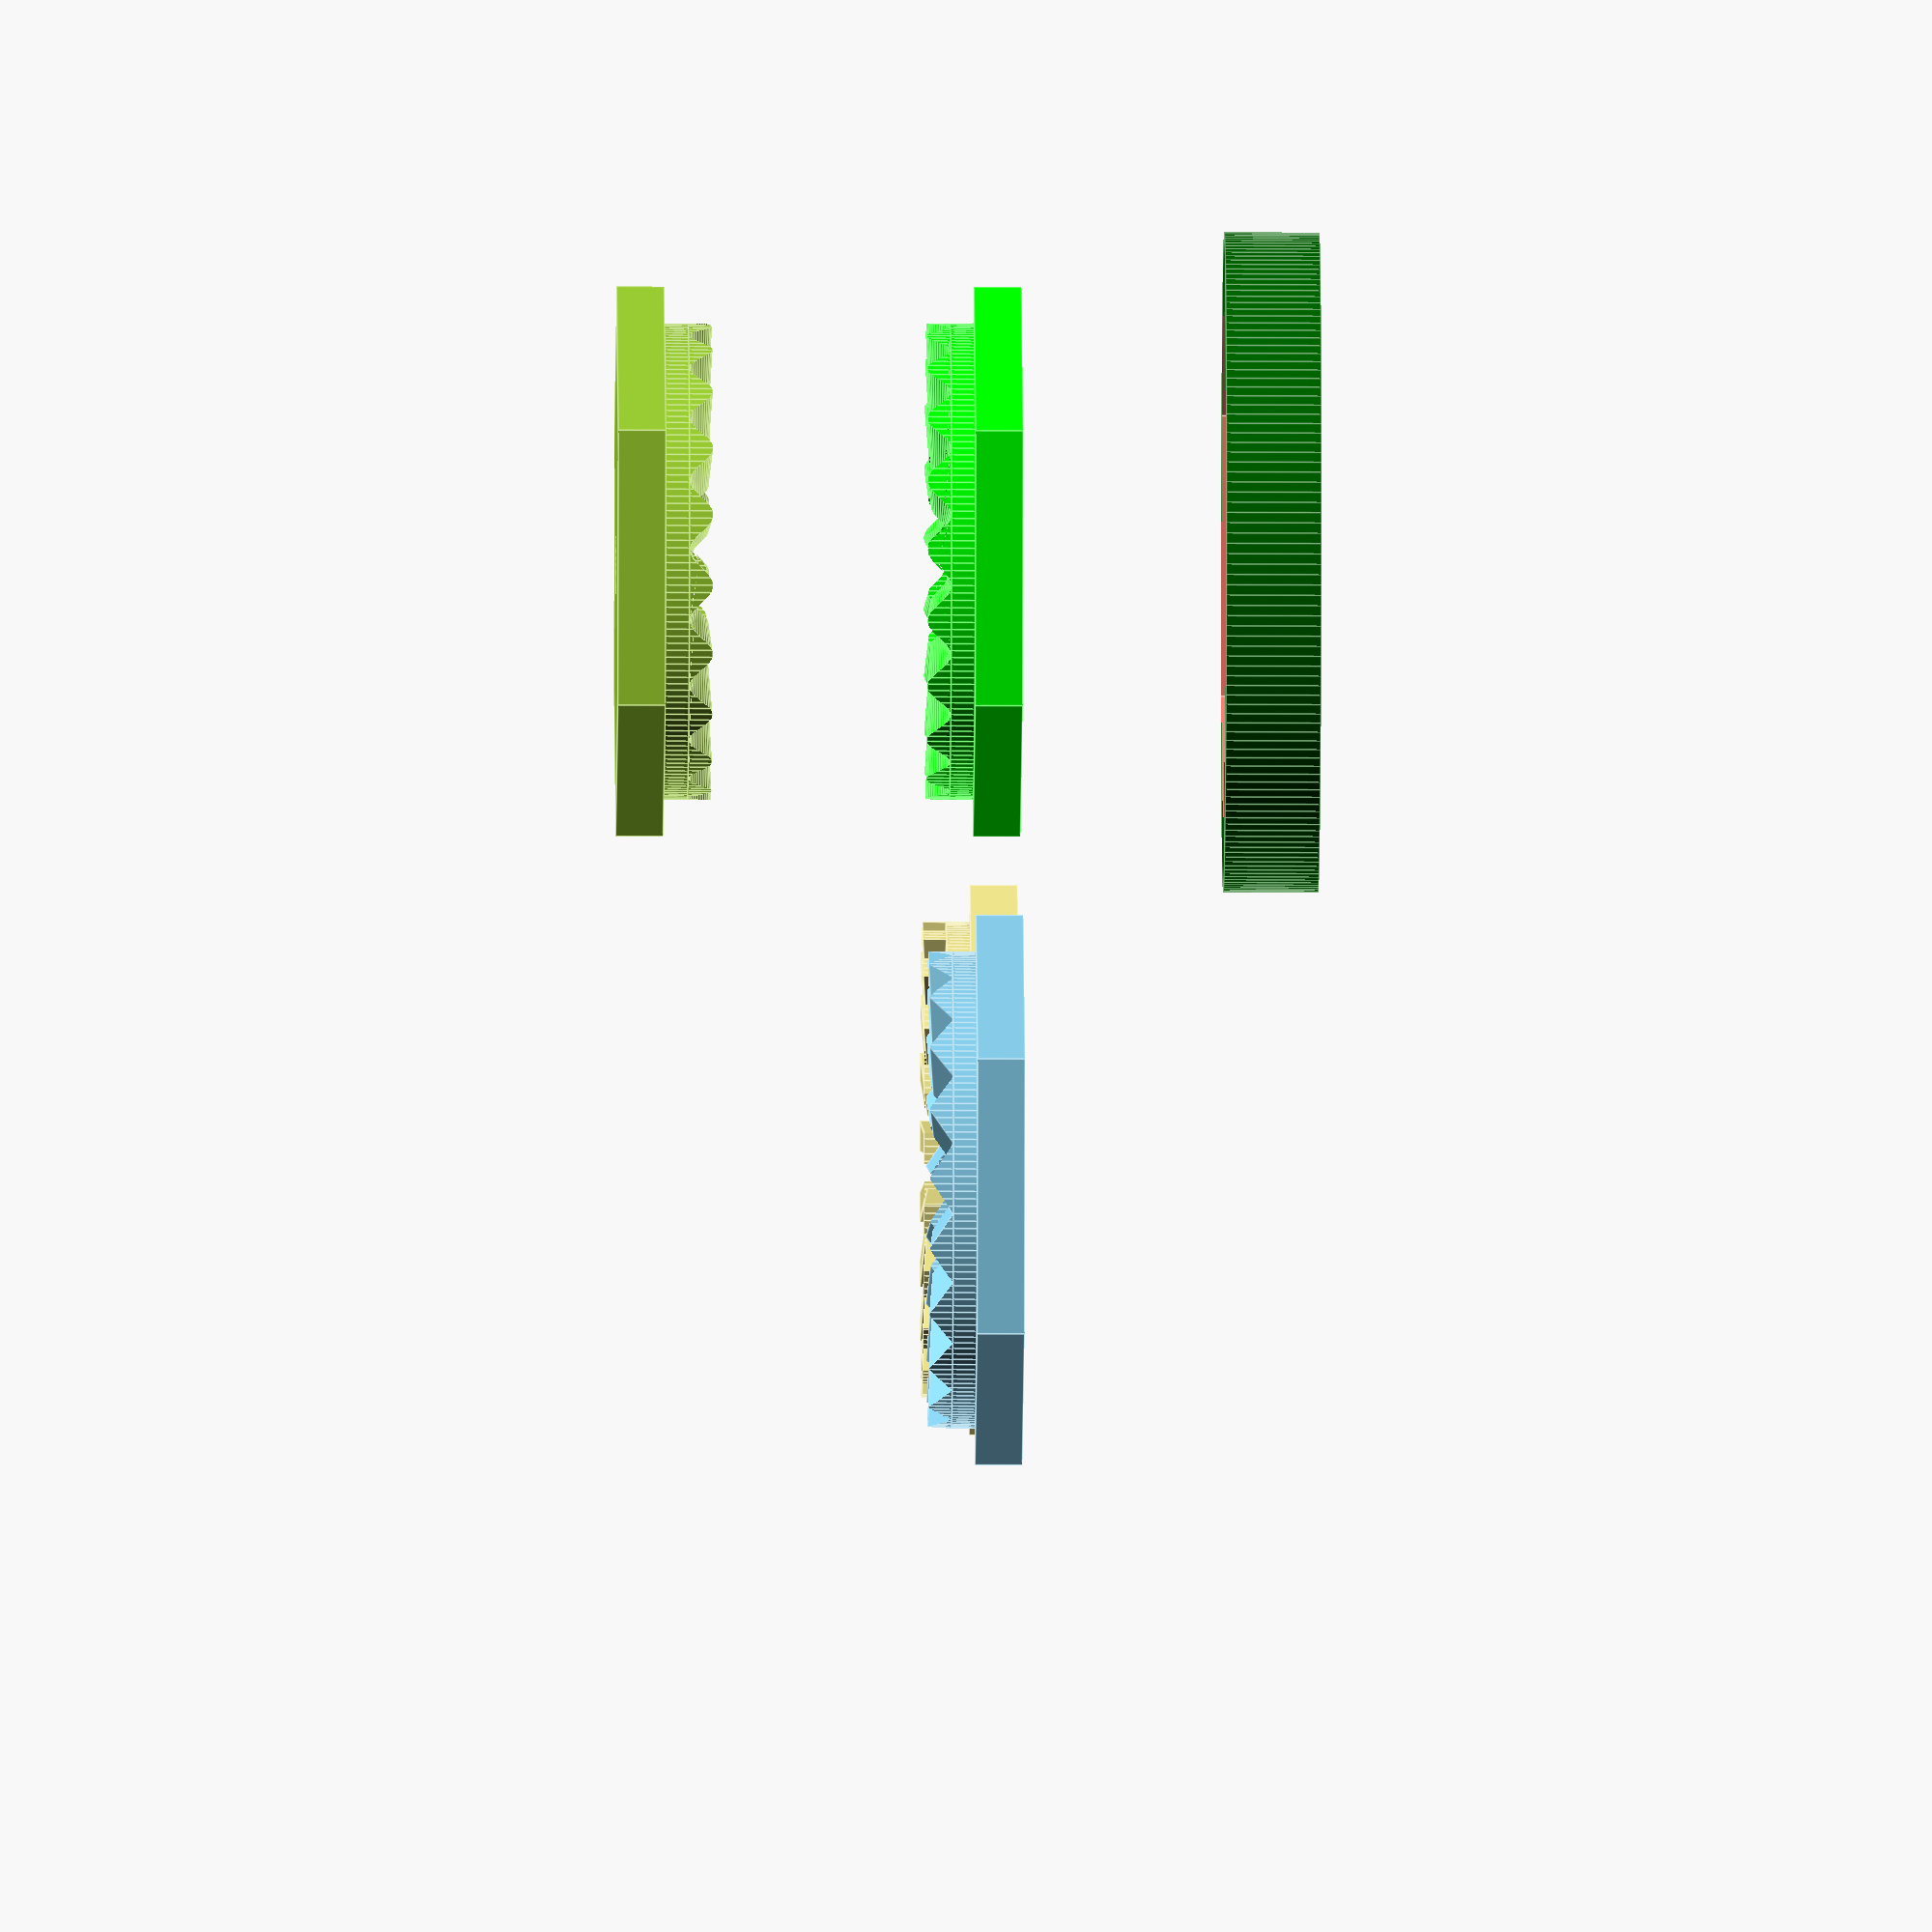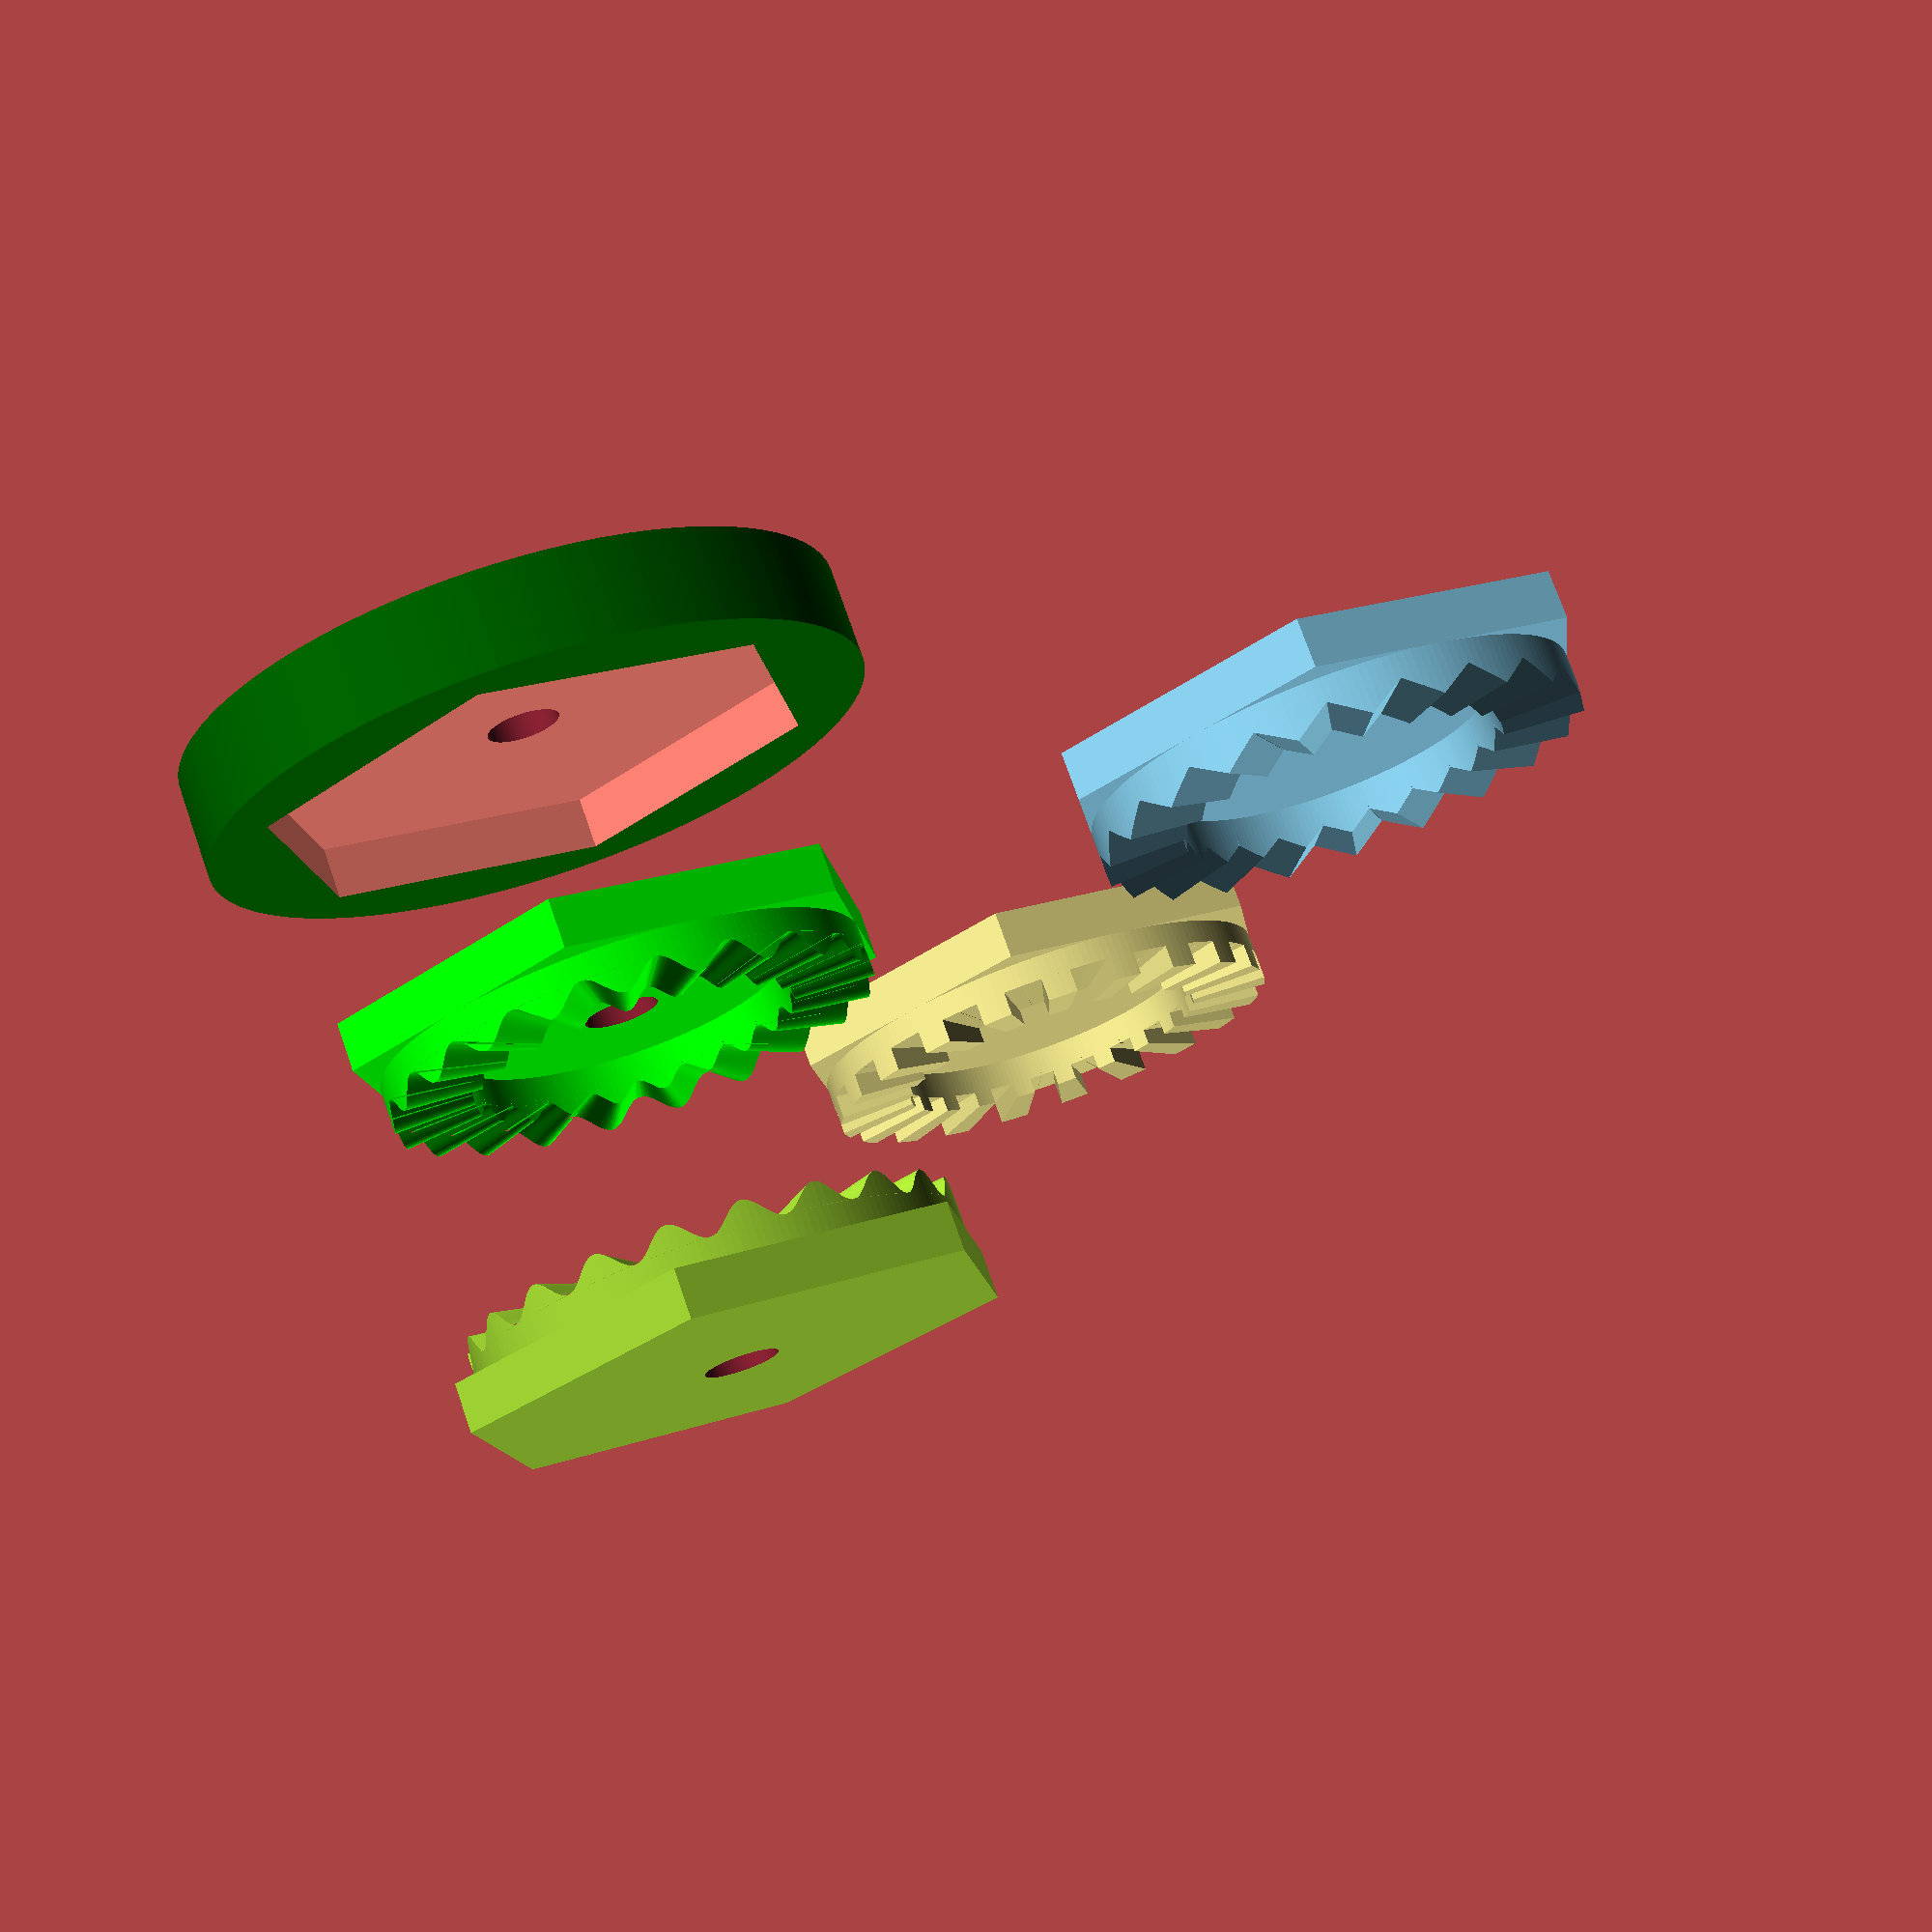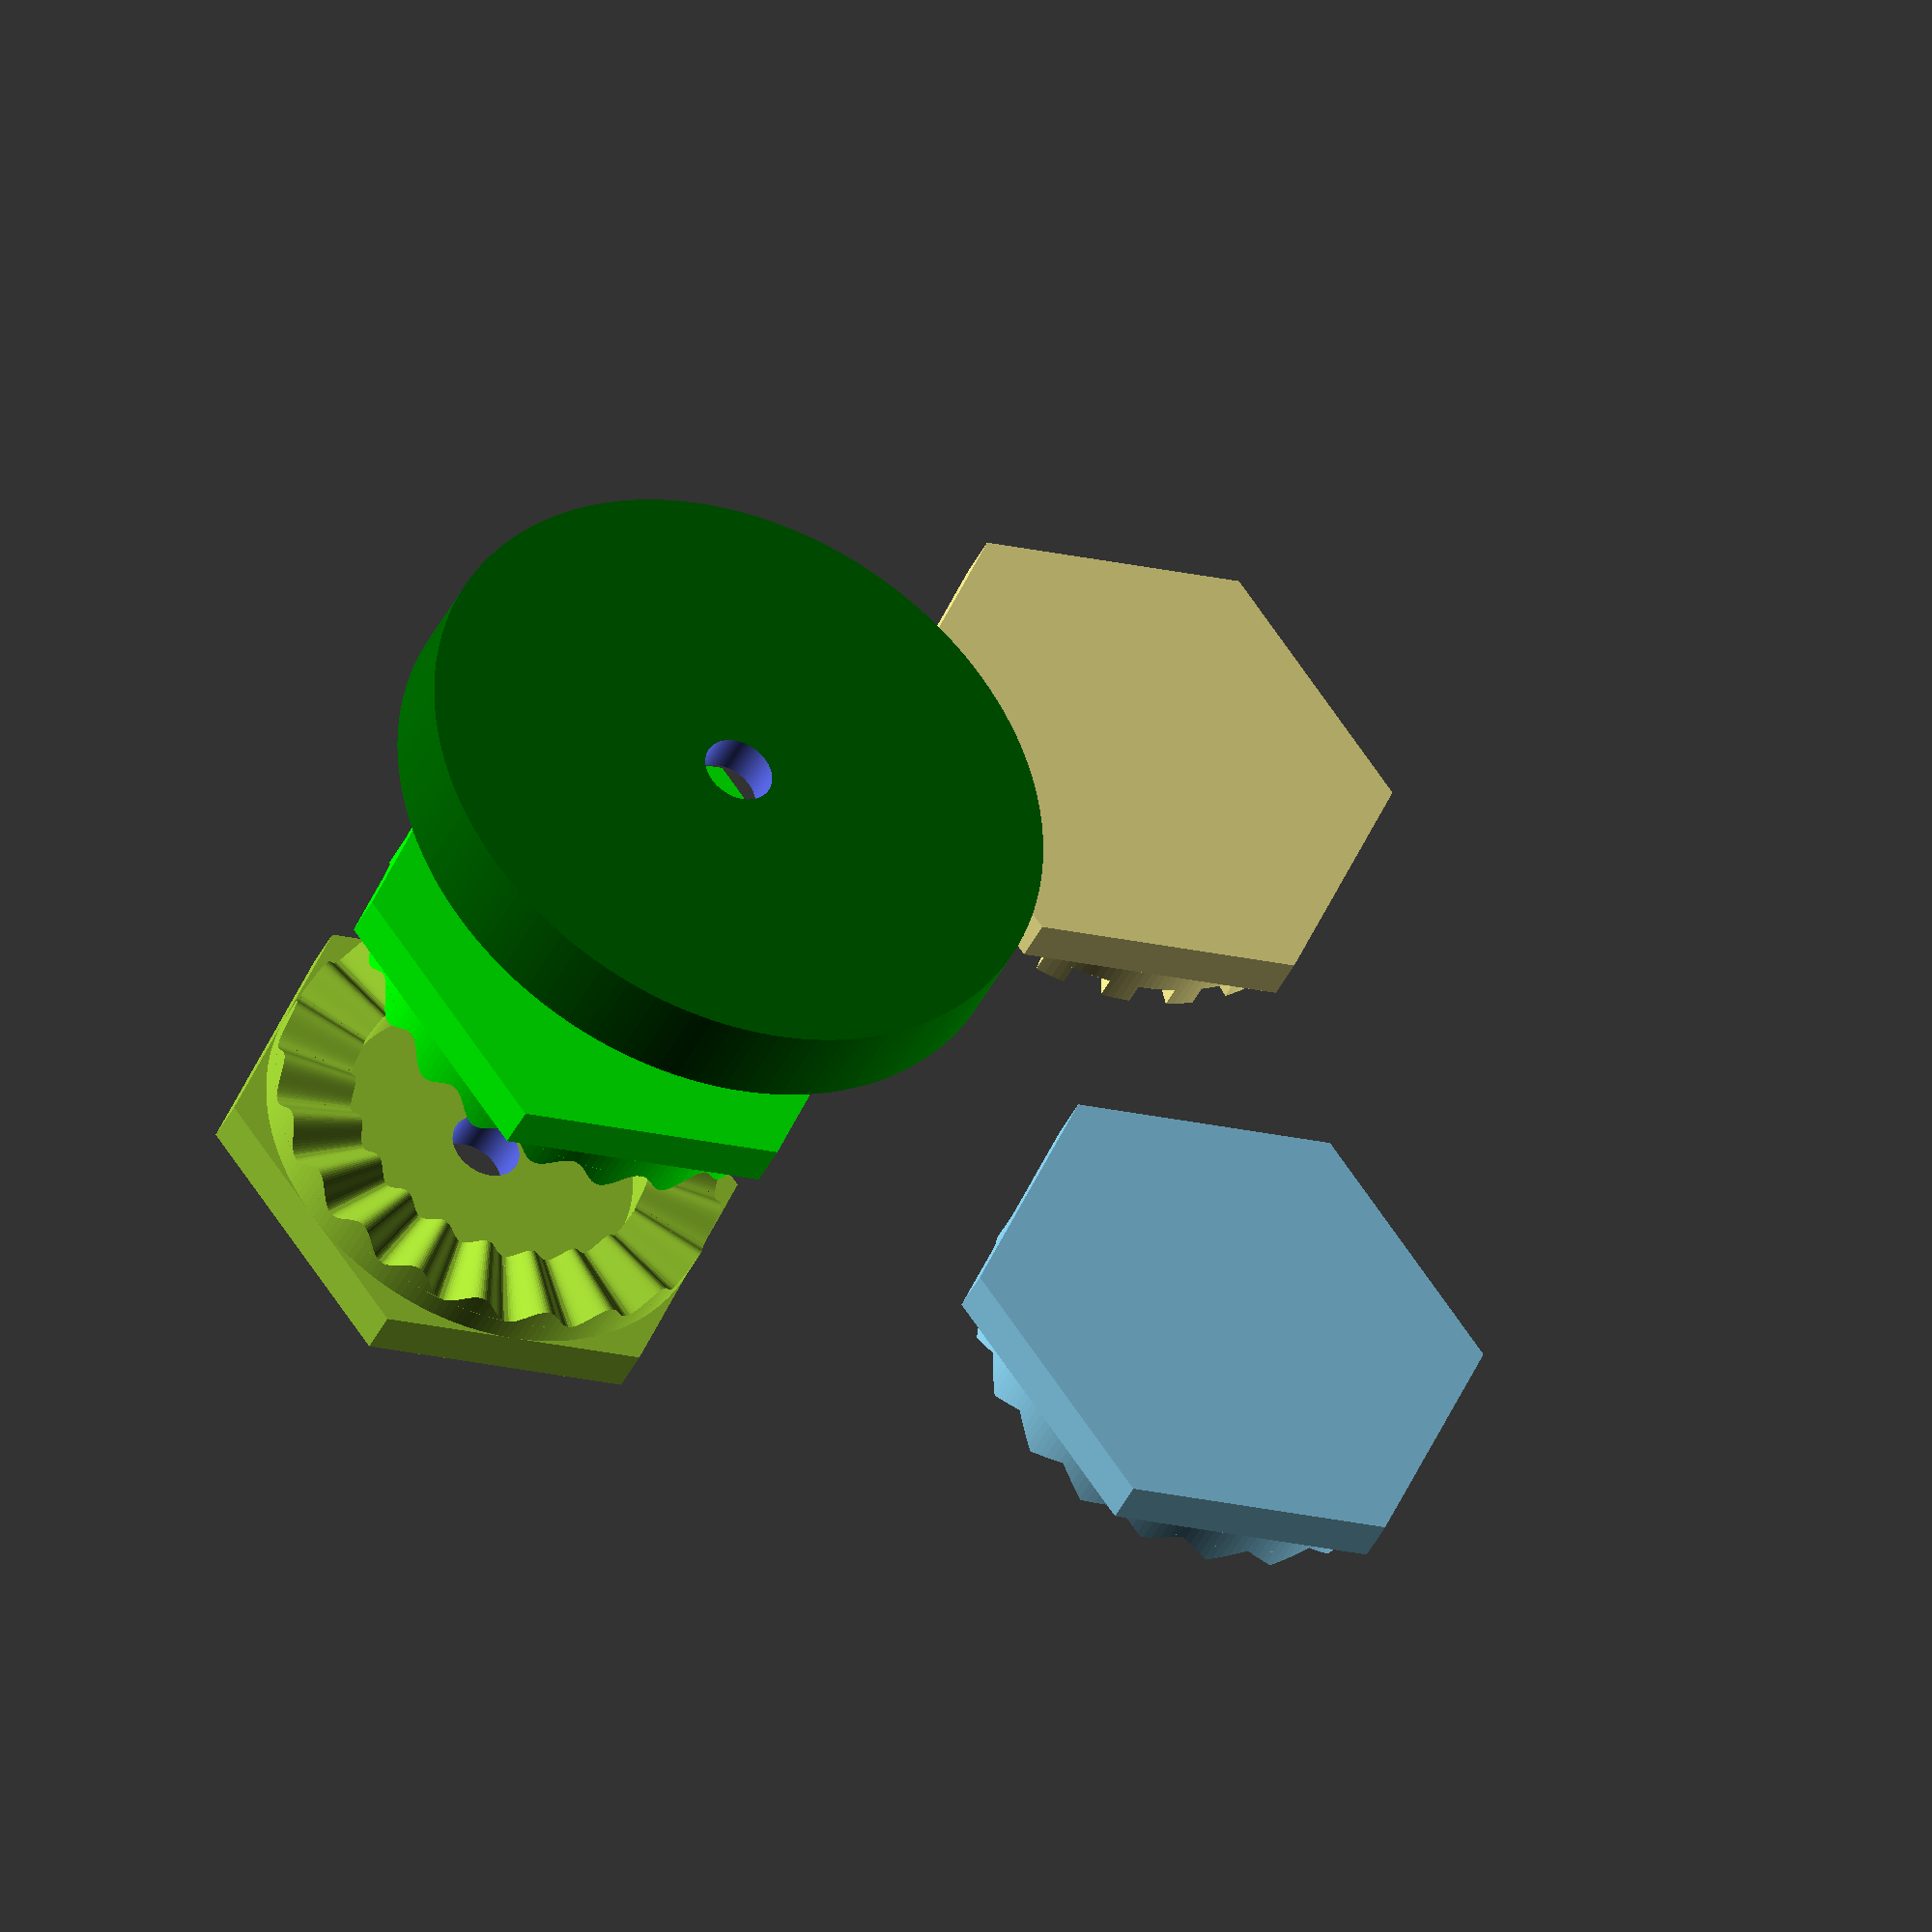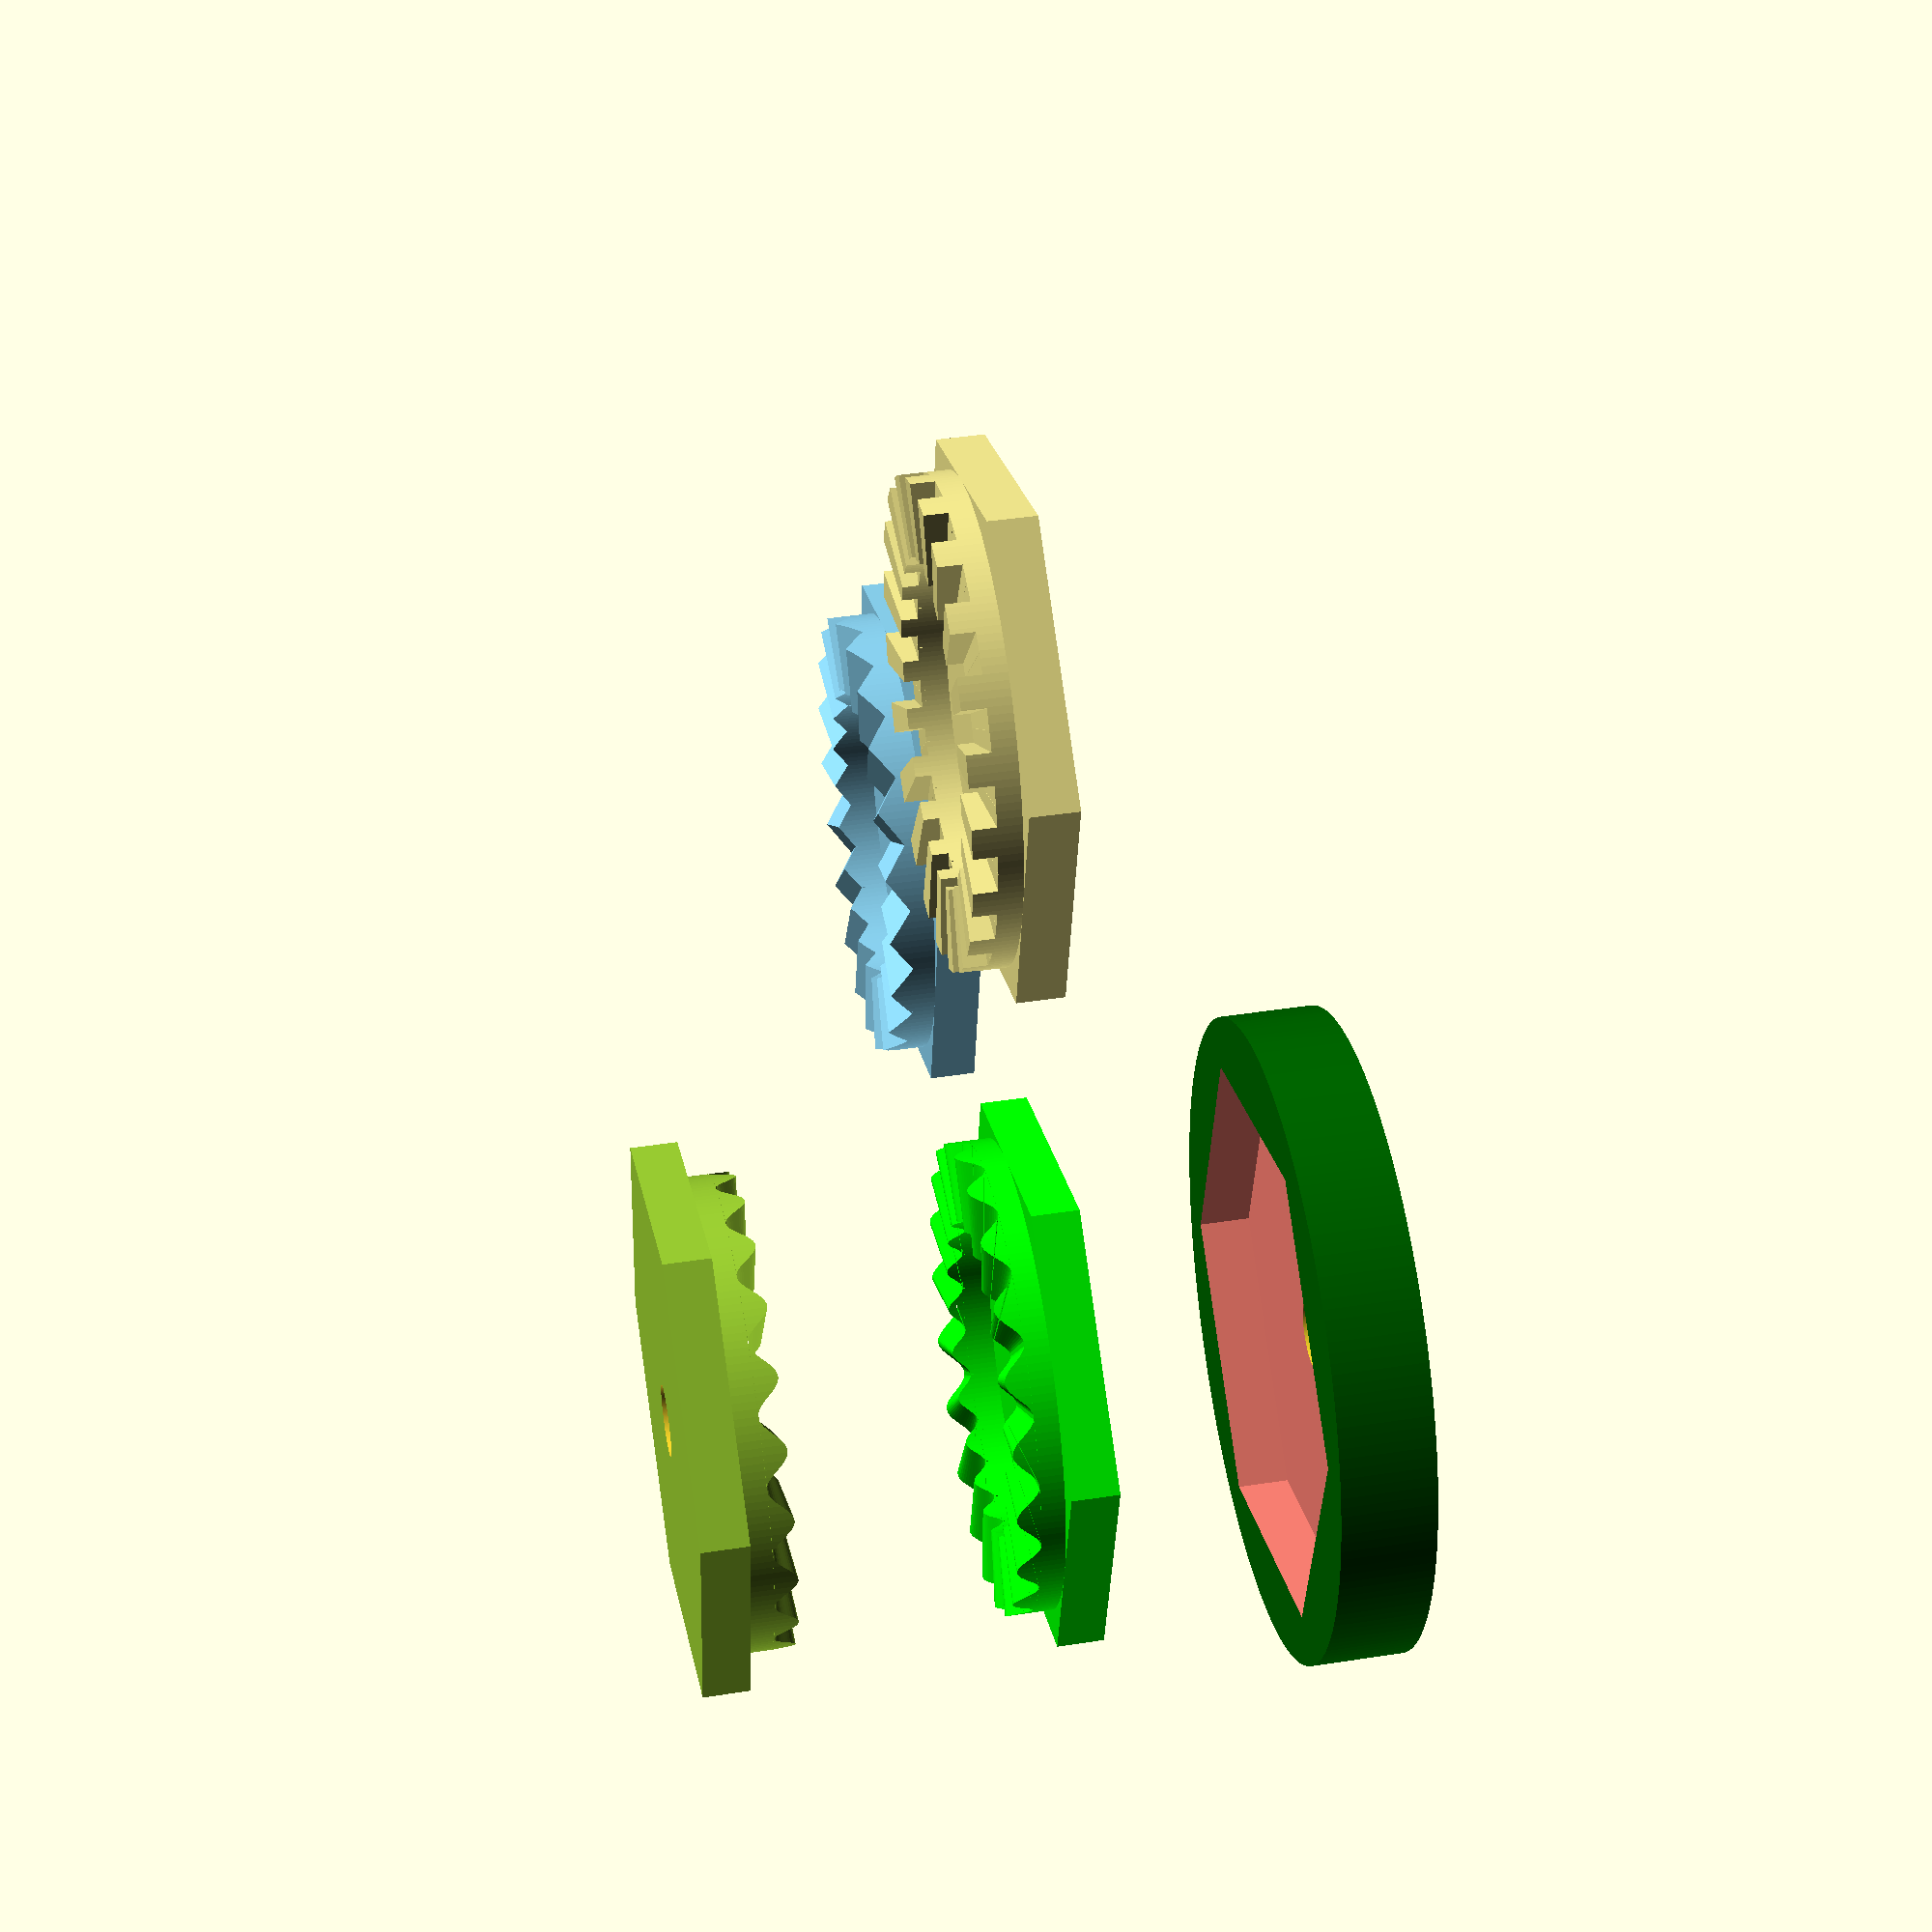
<openscad>
/*
 * Copyright (c) 2019, Gilles Bouissac
 * All rights reserved.
 * 
 * Redistribution and use in source and binary forms, with or without modification, are permitted provided that the following conditions are met:
 *   * Redistributions of source code must retain the above copyright notice, this list of conditions and the following disclaimer.
 *   * Redistributions in binary form must reproduce the above copyright notice, this list of conditions and the following disclaimer in the documentation and/or other materials provided with the distribution.
 * 
 * Description: Metric screw modelisation
 * Author:      Gilles Bouissac
 */

// ----------------------------------------
//
//    API
//
// ----------------------------------------
VGG    = 1;   // Visual Glich Guard
MARGIN = 0.2;
NOZZLE = 0.4;
R1_MIN_NOZZLE = 5;

module hirthJointSin ( rmax, tooth, height, shoulder=0, inlay=0 ) {
    alpha = atan( (height/2)/rmax );
    th = (rmax*tan(2*alpha)/cos(alpha));
    width = 2*PI*rmax/tooth;

    hirthJoint ( rmax, tooth, height, shoulder, inlay )
        hirthJointProfileSin ( width, th );
}

module hirthJointTriangle ( rmax, tooth, height, shoulder=0, inlay=0 ) {
    alpha = atan( (height/2)/rmax );
    th = (rmax*tan(2*alpha)/cos(alpha));
    width = 2*PI*rmax/tooth;

    hirthJoint ( rmax, tooth, height, shoulder, inlay )
        hirthJointProfileTriangle ( width, th );
}

module hirthJointRectangle ( rmax, tooth, height, shoulder=0, inlay=0 ) {
    alpha = atan( (height/2)/rmax );
    th = (rmax*tan(2*alpha)/cos(alpha));
    width = 2*PI*rmax/tooth;

    hirthJoint ( rmax, tooth, height, shoulder, inlay )
        hirthJointProfileRectangle ( width, th );
}

module hirthJointPassage ( rmax, inlay=0 ) {
    translate( [0,0,-inlay/2] )
        cylinder( r=(rmax+MARGIN)/cos(30), h=inlay+2*MARGIN, center=true, $fn=6 );
}


// ----------------------------------------
//
//    Implementation
//
// ----------------------------------------
module hirthJoint ( rmax, tooth, height, shoulder=0, inlay=0 ) {

    rmin  = R1_MIN_NOZZLE*NOZZLE*tooth/(2*PI);
    angle = 360/tooth;
    width = 2*PI*rmax/tooth;

    echo ( "hirthJoint rmin: ",                rmin );
    echo ( "hirthJoint tooth angle (degre): ", angle );
    echo ( "hirthJoint tooth width: ",         width );

    translate( [0,0,+shoulder] )
    intersection() {
        translate( [0,0,+height/2] )
        difference () {
            cylinder( r=rmax, h=height,     center=true );
            cylinder( r=rmin, h=height+VGG, center=true );
        }

        for ( a=[0:360/tooth:359] ) {
            rotate( [0,0,a] )
                if ( $children>0 ) {
                    hirthJointTooth( rmax, width, height )
                        children(0);
                }
                else {
                    alpha = atan( (height/2)/rmax );
                    th = (rmax*tan(2*alpha)/cos(alpha))/2;
                    hirthJointTooth( rmax, width, height )
                        hirthJointProfileSin(width,th);
                }
        }
    }
    translate( [0,0,+shoulder/2] )
    difference () {
        cylinder( r=rmax, h=shoulder,     center=true );
        cylinder( r=rmin, h=shoulder+VGG, center=true );
    }
    translate( [0,0,-inlay/2] )
        cylinder( r=rmax/cos(30), h=inlay, center=true, $fn=6 );
}

module hirthJointProfileSin ( width, height ) {
    polygon ([
        for ( i=[-width/2:+width/30:+width/2+0.1] )
            [height/2*cos(i*360/width)+height/2,i]
    ]);
}

module hirthJointProfileTriangle ( width, height ) {
    polygon ([
        [0,-width/2],
        [0,+width/2],
        [height,0],
    ]);
}

module hirthJointProfileRectangle ( width, height ) {
    polygon ([
        [0,-width/2],
        [0,-width/4+MARGIN/2],
        [height,-width/4+MARGIN/2],
        [height,+width/4-MARGIN/2],
        [0,+width/4-MARGIN/2],
        [0,+width/2],
    ]);
}

module hirthJointTooth ( radius, width, height ) {
    alpha = atan( (height/2)/radius );

    intersection() {
        linear_extrude( height=height )
        polygon ([
            [0,0],
            [radius,+width/2],
            [radius,-width/2],
            [0,0]
        ]);

        translate( [0,width/2,0] )
        rotate( [90,0,0] )
        linear_extrude( height=width )
        polygon ([
            [0,0],
            [radius,0],
            [0,height/2],
            [0,0]
        ]);
    }

    th = (radius*tan(2*alpha)/cos(alpha))/2;
    translate( [radius,0,0] )
    rotate( [0,-90,0] )
    rotate( [0,alpha,0] )
    linear_extrude( height=radius/cos(alpha), scale=0 )
        children();
}

// ----------------------------------------
//
//    Showcase
//
// ----------------------------------------
module hirthJointShow( part=0 ) {
    INTER    = 10;

    RADIUS   = 10;
    TOOTH    = 21;
    HEIGHT   = 1;
    SHOULDER = 1;
    INLAY    = 2;

    if ( part==0 || part==1 ) {
        color( "YellowGreen" )
        translate( [0,0,+SHOULDER+HEIGHT/2+INTER/2] )
        rotate( [180,0,0] )
        rotate( [0,0,180] )
        hirthJointSin( RADIUS, TOOTH, HEIGHT, SHOULDER, INLAY );
    }

    if ( part==0 || part==2 ) {
        color( "Lime" )
        translate( [0,0,-SHOULDER-HEIGHT/2-INTER/2] )
        hirthJointSin( RADIUS, TOOTH, HEIGHT, SHOULDER, INLAY );
    }

    if ( part==0 || part==3 ) {
        color( "SkyBlue" )
        translate( [0,3*RADIUS,-SHOULDER-HEIGHT/2-INTER/2] )
        hirthJointTriangle( RADIUS, TOOTH, HEIGHT, SHOULDER, INLAY );
    }

    if ( part==0 || part==4 ) {
        color( "Khaki" )
        translate( [2.5*RADIUS,1.5*RADIUS,-SHOULDER-HEIGHT/2-INTER/2] )
        hirthJointRectangle( RADIUS, TOOTH, HEIGHT, SHOULDER, INLAY );
    }

    if ( part==0 || part==5 ) {
        translate( [0,0,-1.5*INTER-SHOULDER-HEIGHT] ) {
            difference() {
                color( "DarkGreen" )
                translate( [0,0,-2] )
                    cylinder( r=(RADIUS+2)/cos(30), h=4, center=true );
                color( "Salmon" )
                    hirthJointPassage( RADIUS, INLAY );
            }
        }
    }
}
difference() {
    hirthJointShow( 0, $fn=200 );
    cylinder( r=1.52, h=100, center=true, $fn=200 );
}

</openscad>
<views>
elev=190.7 azim=342.2 roll=90.5 proj=o view=edges
elev=105.2 azim=262.9 roll=199.3 proj=p view=wireframe
elev=38.5 azim=247.2 roll=157.3 proj=o view=solid
elev=138.7 azim=101.0 roll=100.6 proj=p view=wireframe
</views>
